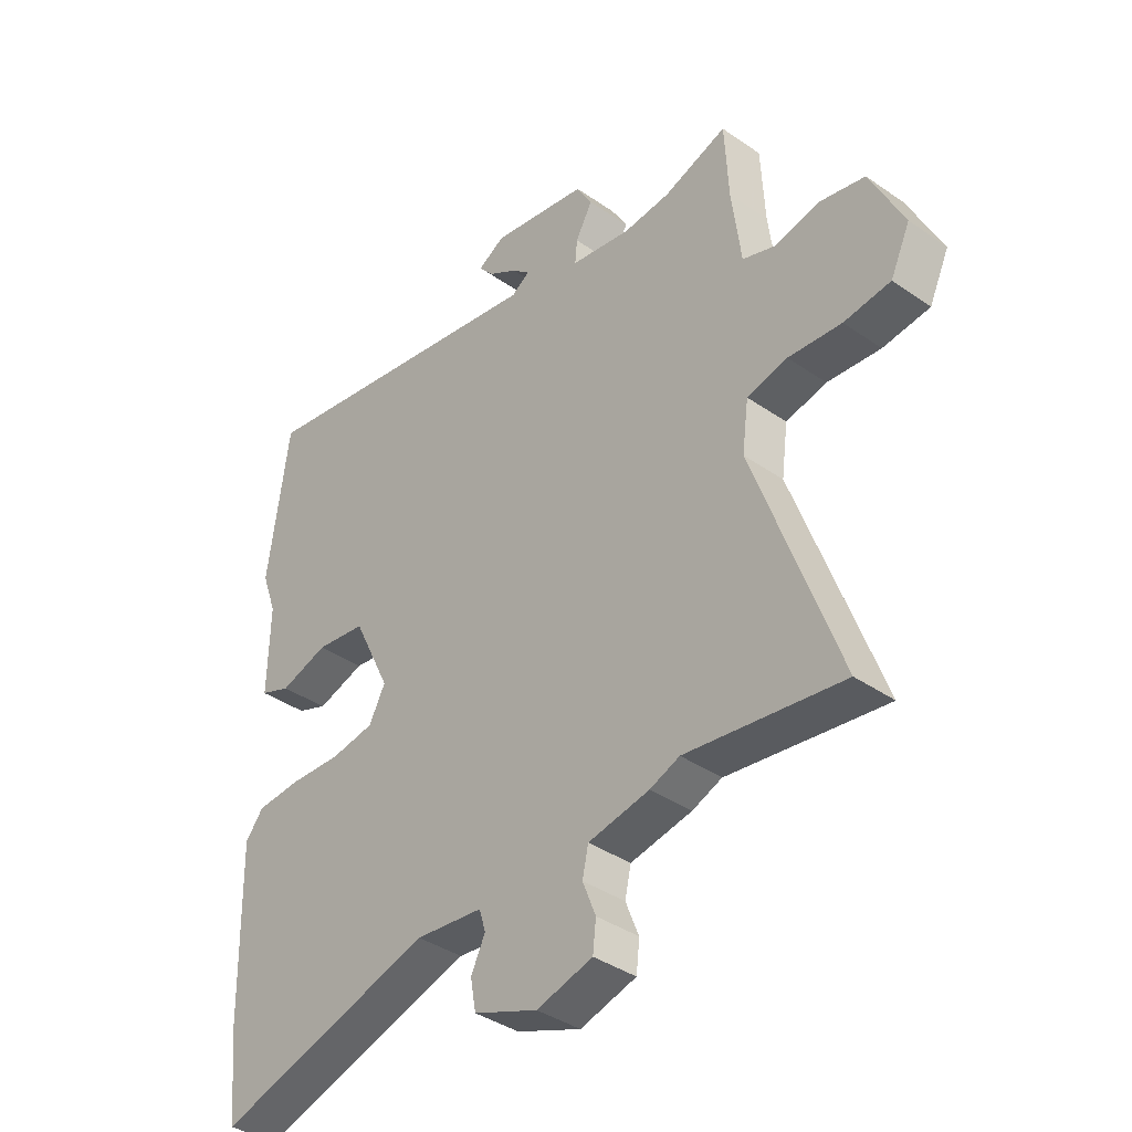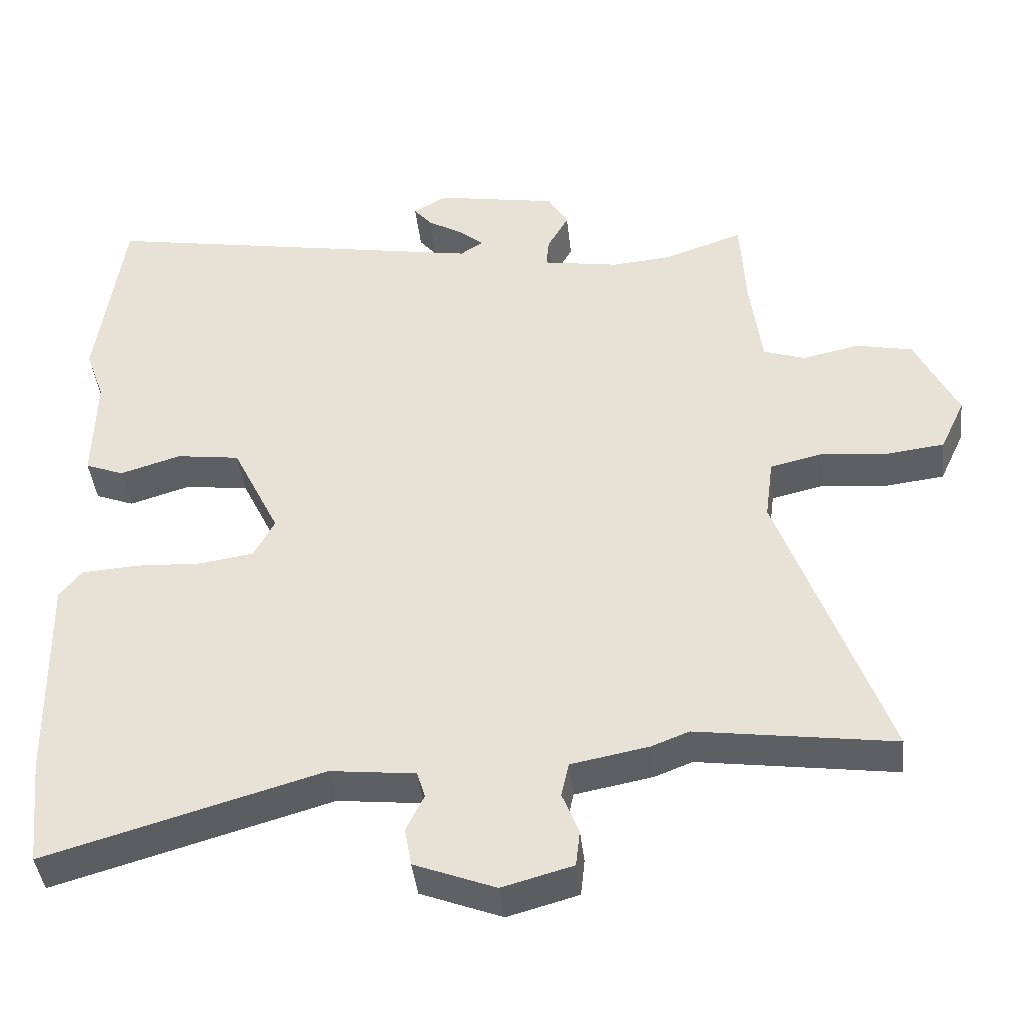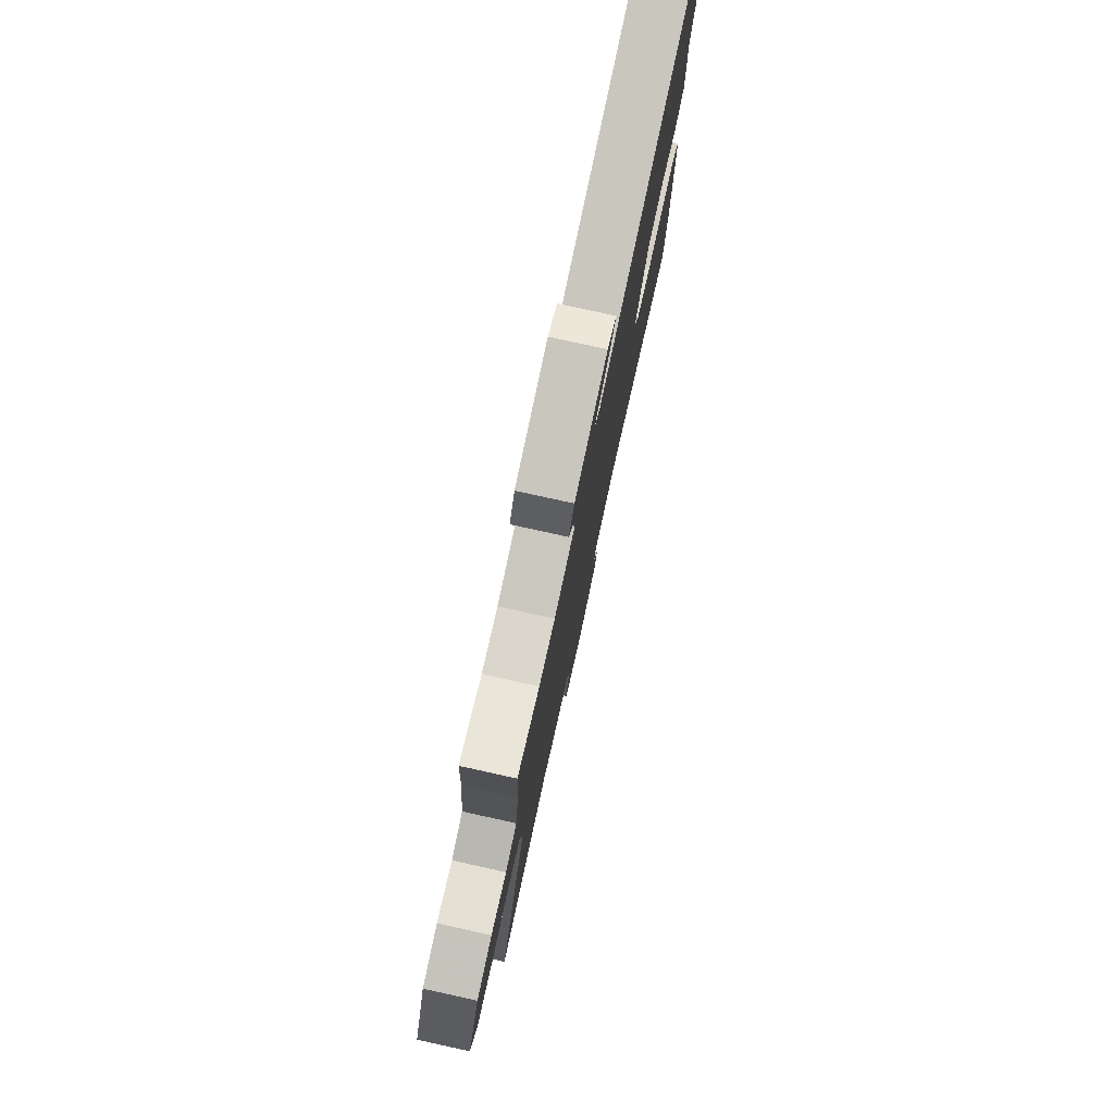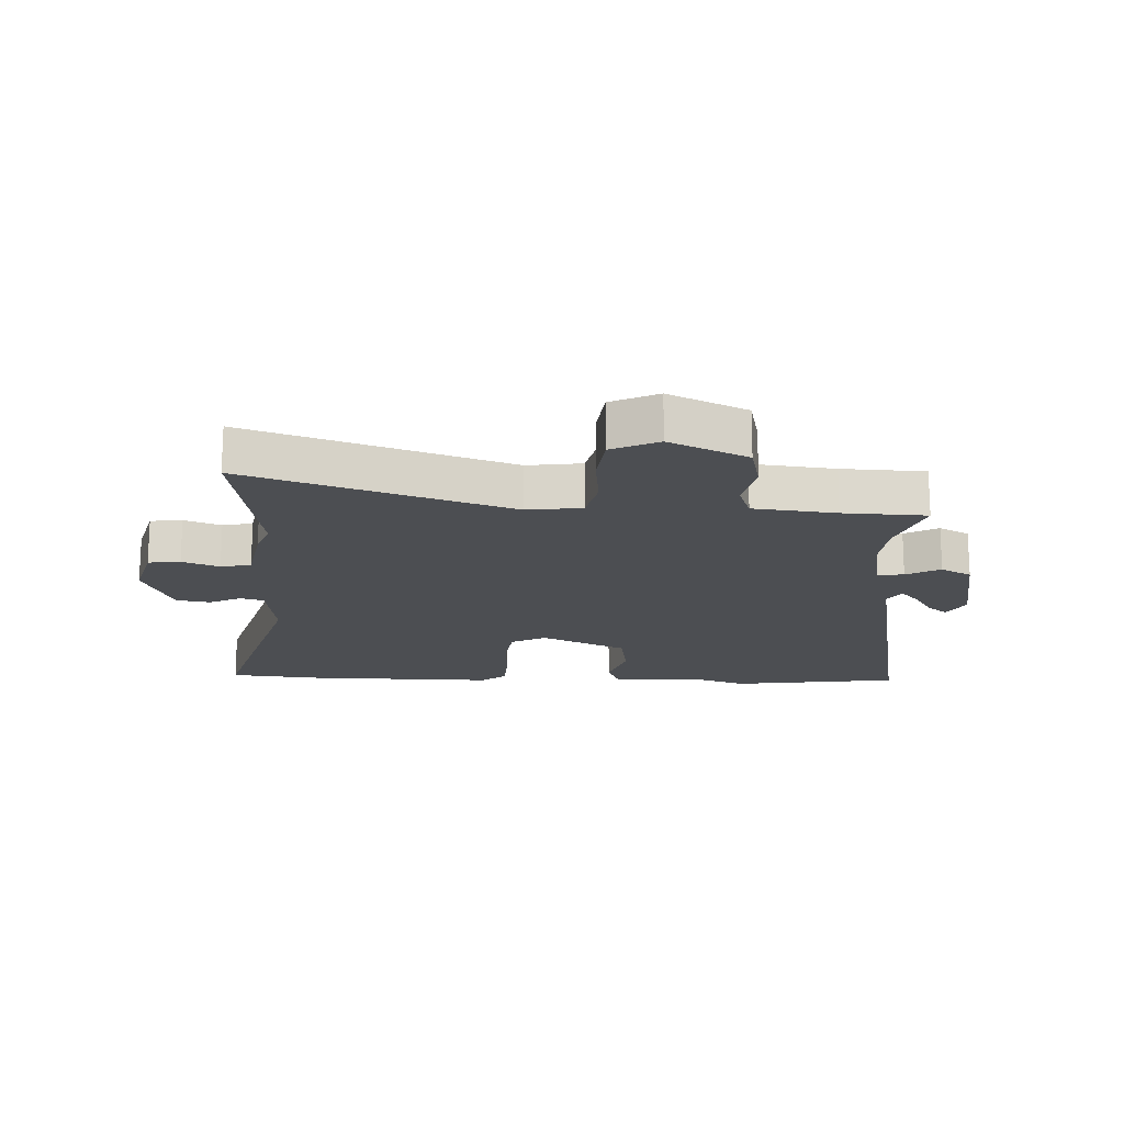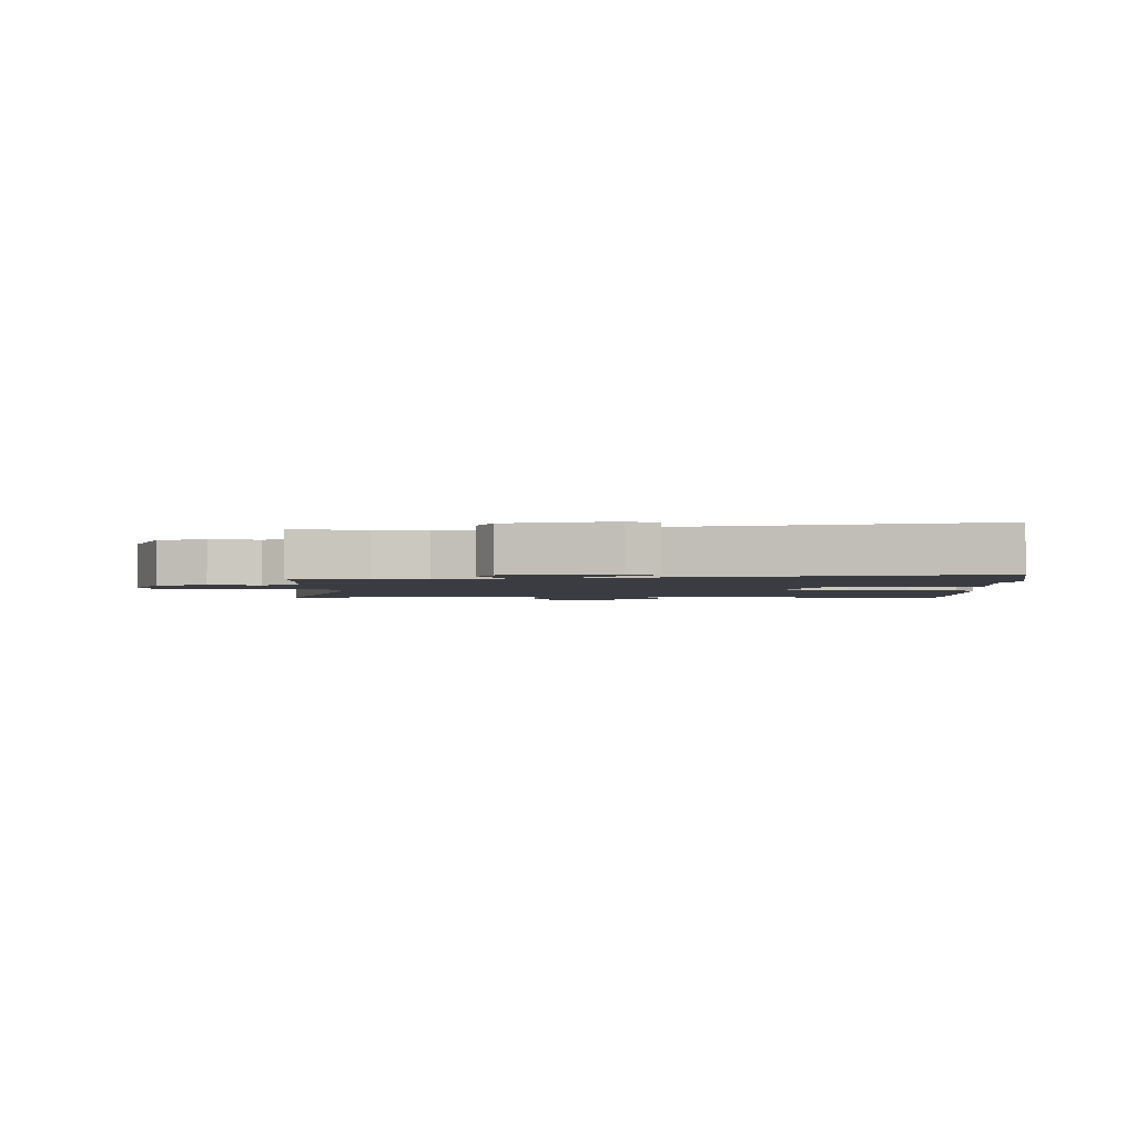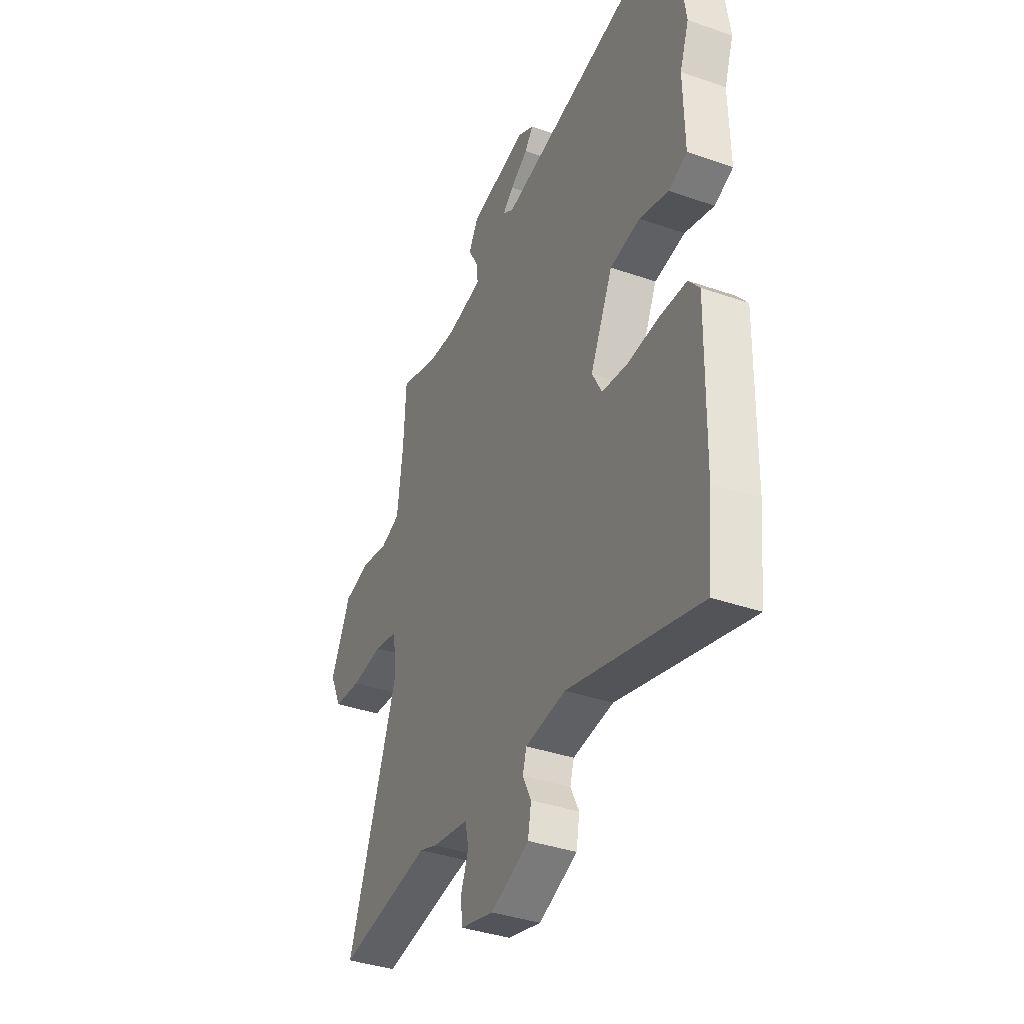
<metadata>
{"format":"obj","ext":"obj","renderer":"f3d","projection":"perspective","resolution":1024,"background":"white","views":[{"elev":-38.8,"azim":-131.1,"up":"+Z"},{"elev":-42.2,"azim":-173.6,"up":"+Z"},{"elev":78.5,"azim":-77.6,"up":"+Z"},{"elev":-16.9,"azim":-92.0,"up":"+Y"},{"elev":-2.2,"azim":2.9,"up":"+Y"},{"elev":-38.0,"azim":66.1,"up":"+Z"}]}
</metadata>
<code>
v -0.536 0.07 0.512
v -0.419 0.07 0.472
v -0.334 0.07 0.465
v -0.223 0.07 0.484
v -0.227 0.07 0.528
v -0.258 0.07 0.584
v -0.229 0.07 0.635
v -0.052 0.07 0.667
v -0.003 0.07 0.639
v -0.029 0.07 0.607
v -0.083 0.07 0.574
v -0.116 0.07 0.545
v -0.083 0.07 0.523
v 0.483 0.07 0.625
v 0.521 0.07 0.344
v 0.493 0.07 0.266
v 0.496 0.07 0.105
v 0.44 0.07 0.083
v 0.352 0.07 0.11
v 0.26 0.07 0.097
v 0.191 0.07 -0.046
v 0.221 0.07 -0.103
v 0.3 0.07 -0.115
v 0.396 0.07 -0.11
v 0.477 0.07 -0.115
v 0.51 0.07 -0.156
v 0.503 0.07 -0.47
v 0.486 0.07 -0.628
v 0.087 0.07 -0.513
v -0.036 0.07 -0.527
v -0.048 0.07 -0.566
v -0.022 0.07 -0.619
v -0.032 0.07 -0.675
v -0.149 0.07 -0.721
v -0.251 0.07 -0.693
v -0.257 0.07 -0.64
v -0.233 0.07 -0.579
v -0.244 0.07 -0.529
v -0.356 0.07 -0.508
v -0.41 0.07 -0.487
v -0.695 0.07 -0.528
v -0.542 0.07 -0.097
v -0.554 0.07 -0.007
v -0.628 0.07 0.01
v -0.725 0.07 0.001
v -0.81 0.07 0.011
v -0.846 0.07 0.088
v -0.785 0.07 0.216
v -0.703 0.07 0.234
v -0.621 0.07 0.216
v -0.56 0.07 0.237
v -0.543 0.07 0.374
v -0.536 0 0.512
v -0.419 0 0.472
v -0.334 0 0.465
v -0.223 0 0.484
v -0.227 0 0.528
v -0.258 0 0.584
v -0.229 0 0.635
v -0.052 0 0.667
v -0.003 0 0.639
v -0.029 0 0.607
v -0.083 0 0.574
v -0.116 0 0.545
v -0.083 0 0.523
v 0.483 0 0.625
v 0.521 0 0.344
v 0.493 0 0.266
v 0.496 0 0.105
v 0.44 0 0.083
v 0.352 0 0.11
v 0.26 0 0.097
v 0.191 0 -0.046
v 0.221 0 -0.103
v 0.3 0 -0.115
v 0.396 0 -0.11
v 0.477 0 -0.115
v 0.51 0 -0.156
v 0.503 0 -0.47
v 0.486 0 -0.628
v 0.087 0 -0.513
v -0.036 0 -0.527
v -0.048 0 -0.566
v -0.022 0 -0.619
v -0.032 0 -0.675
v -0.149 0 -0.721
v -0.251 0 -0.693
v -0.257 0 -0.64
v -0.233 0 -0.579
v -0.244 0 -0.529
v -0.356 0 -0.508
v -0.41 0 -0.487
v -0.695 0 -0.528
v -0.542 0 -0.097
v -0.554 0 -0.007
v -0.628 0 0.01
v -0.725 0 0.001
v -0.81 0 0.011
v -0.846 0 0.088
v -0.785 0 0.216
v -0.703 0 0.234
v -0.621 0 0.216
v -0.56 0 0.237
v -0.543 0 0.374
f 48 49 50
f 47 48 50
f 46 47 50
f 45 46 50
f 44 45 50
f 43 44 50 51
f 42 43 51 52
f 40 41 42
f 52 1 2
f 42 52 2
f 40 42 2
f 39 40 2
f 38 39 2
f 35 36 37
f 34 35 37
f 33 34 37
f 32 33 37
f 31 32 37
f 38 2 3
f 37 38 3
f 31 37 3
f 30 31 3
f 27 28 29
f 26 27 29
f 25 26 29
f 24 25 29
f 23 24 29
f 22 23 29 30
f 16 17 18 19
f 16 19 20
f 15 16 20
f 14 15 20
f 13 14 20
f 12 13 20 21
f 9 10 11
f 8 9 11
f 7 8 11
f 6 7 11
f 5 6 11
f 4 5 11 12
f 30 3 4
f 22 30 4
f 21 22 4
f 4 12 21
f 102 101 100
f 102 100 99
f 102 99 98
f 102 98 97
f 102 97 96
f 103 102 96 95
f 104 103 95 94
f 94 93 92
f 54 53 104
f 54 104 94
f 54 94 92
f 54 92 91
f 54 91 90
f 89 88 87
f 89 87 86
f 89 86 85
f 89 85 84
f 89 84 83
f 55 54 90
f 55 90 89
f 55 89 83
f 55 83 82
f 81 80 79
f 81 79 78
f 81 78 77
f 81 77 76
f 81 76 75
f 82 81 75 74
f 71 70 69 68
f 72 71 68
f 72 68 67
f 72 67 66
f 72 66 65
f 73 72 65 64
f 63 62 61
f 63 61 60
f 63 60 59
f 63 59 58
f 63 58 57
f 64 63 57 56
f 56 55 82
f 56 82 74
f 56 74 73
f 73 64 56
f 1 53 54 2
f 2 54 55 3
f 3 55 56 4
f 4 56 57 5
f 5 57 58 6
f 6 58 59 7
f 7 59 60 8
f 8 60 61 9
f 9 61 62 10
f 10 62 63 11
f 11 63 64 12
f 12 64 65 13
f 13 65 66 14
f 14 66 67 15
f 15 67 68 16
f 16 68 69 17
f 17 69 70 18
f 18 70 71 19
f 19 71 72 20
f 20 72 73 21
f 21 73 74 22
f 22 74 75 23
f 23 75 76 24
f 24 76 77 25
f 25 77 78 26
f 26 78 79 27
f 27 79 80 28
f 28 80 81 29
f 29 81 82 30
f 30 82 83 31
f 31 83 84 32
f 32 84 85 33
f 33 85 86 34
f 34 86 87 35
f 35 87 88 36
f 36 88 89 37
f 37 89 90 38
f 38 90 91 39
f 39 91 92 40
f 40 92 93 41
f 41 93 94 42
f 42 94 95 43
f 43 95 96 44
f 44 96 97 45
f 45 97 98 46
f 46 98 99 47
f 47 99 100 48
f 48 100 101 49
f 49 101 102 50
f 50 102 103 51
f 51 103 104 52
f 52 104 53 1

</code>
